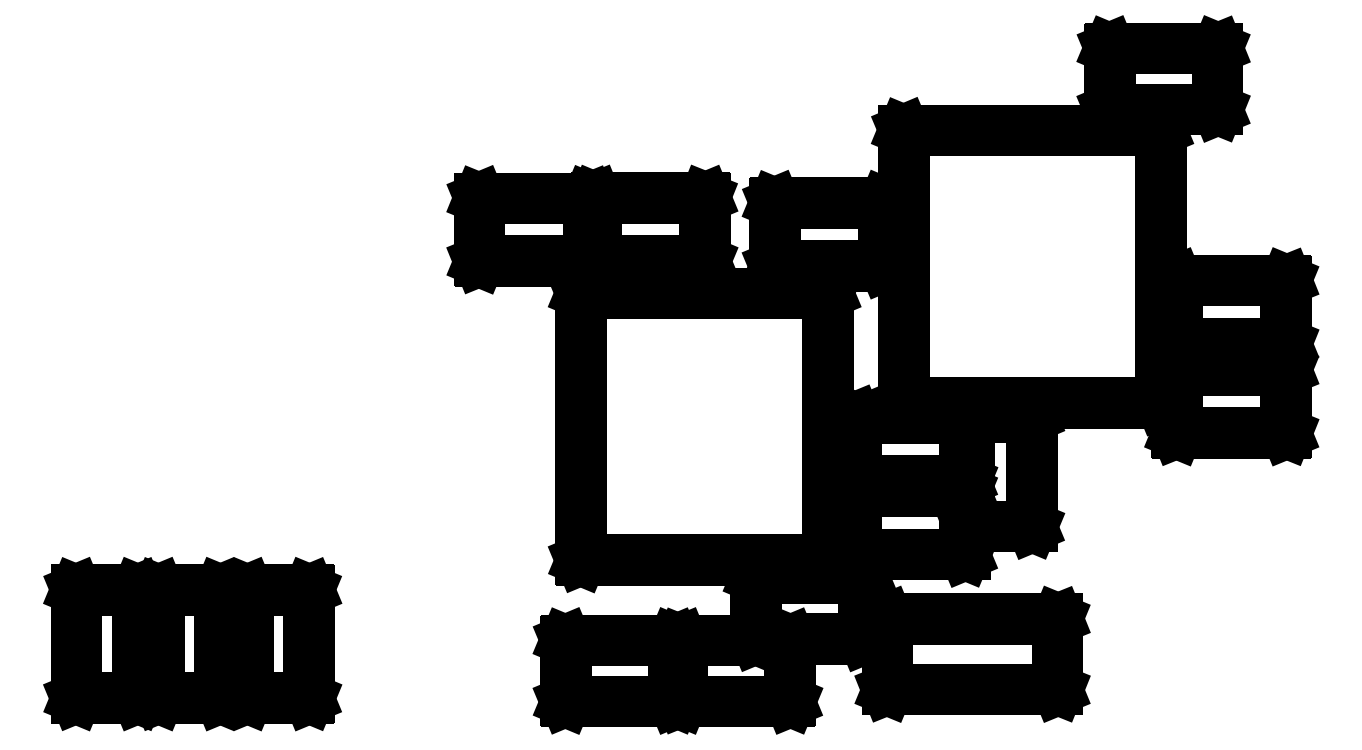
<metadata>
{"format":"dxf","ext":"dxf","renderer":"ezdxf+matplotlib","layout":"modelspace","background":"white","min_lineweight":24,"dpi":150}
</metadata>
<code>
0
SECTION
2
ENTITIES
0
LINE
8
BLACK
10
1.273
20
0.5679
11
1.274
21
0.5676
0
LINE
8
BLACK
10
1.274
20
0.5676
11
1.274
21
0.5669
0
LINE
8
BLACK
10
1.274
20
0.5669
11
1.274
21
0.4921
0
LINE
8
BLACK
10
1.274
20
0.4921
11
1.274
21
0.4914
0
LINE
8
BLACK
10
1.274
20
0.4914
11
1.273
21
0.4911
0
LINE
8
BLACK
10
1.273
20
0.4911
11
1.141
21
0.4911
0
LINE
8
BLACK
10
1.141
20
0.4911
11
1.14
21
0.4914
0
LINE
8
BLACK
10
1.14
20
0.4914
11
1.14
21
0.4921
0
LINE
8
BLACK
10
1.14
20
0.4921
11
1.14
21
0.5669
0
LINE
8
BLACK
10
1.14
20
0.5669
11
1.14
21
0.5676
0
LINE
8
BLACK
10
1.14
20
0.5676
11
1.141
21
0.5679
0
LINE
8
BLACK
10
1.141
20
0.5679
11
1.273
21
0.5679
0
LINE
8
BLACK
10
1.142
20
0.5659
11
1.142
21
0.4931
0
LINE
8
BLACK
10
1.142
20
0.4931
11
1.272
21
0.4931
0
LINE
8
BLACK
10
1.272
20
0.4931
11
1.272
21
0.5659
0
LINE
8
BLACK
10
1.272
20
0.5659
11
1.142
21
0.5659
0
LINE
8
BLACK
10
1.416
20
0.5679
11
1.417
21
0.5676
0
LINE
8
BLACK
10
1.417
20
0.5676
11
1.417
21
0.5669
0
LINE
8
BLACK
10
1.417
20
0.5669
11
1.417
21
0.4921
0
LINE
8
BLACK
10
1.417
20
0.4921
11
1.417
21
0.4914
0
LINE
8
BLACK
10
1.417
20
0.4914
11
1.416
21
0.4911
0
LINE
8
BLACK
10
1.416
20
0.4911
11
1.284
21
0.4911
0
LINE
8
BLACK
10
1.284
20
0.4911
11
1.283
21
0.4914
0
LINE
8
BLACK
10
1.283
20
0.4914
11
1.283
21
0.4921
0
LINE
8
BLACK
10
1.283
20
0.4921
11
1.283
21
0.5669
0
LINE
8
BLACK
10
1.283
20
0.5669
11
1.283
21
0.5676
0
LINE
8
BLACK
10
1.283
20
0.5676
11
1.284
21
0.5679
0
LINE
8
BLACK
10
1.284
20
0.5679
11
1.374
21
0.5679
0
LINE
8
BLACK
10
1.374
20
0.5679
11
1.374
21
0.5682
0
LINE
8
BLACK
10
1.374
20
0.5682
11
1.373
21
0.5689
0
LINE
8
BLACK
10
1.373
20
0.5689
11
1.373
21
0.6437
0
LINE
8
BLACK
10
1.373
20
0.6437
11
1.374
21
0.6444
0
LINE
8
BLACK
10
1.374
20
0.6444
11
1.374
21
0.6447
0
LINE
8
BLACK
10
1.374
20
0.6447
11
1.507
21
0.6447
0
LINE
8
BLACK
10
1.507
20
0.6447
11
1.507
21
0.6444
0
LINE
8
BLACK
10
1.507
20
0.6444
11
1.508
21
0.6437
0
LINE
8
BLACK
10
1.508
20
0.6437
11
1.508
21
0.5689
0
LINE
8
BLACK
10
1.508
20
0.5689
11
1.507
21
0.5682
0
LINE
8
BLACK
10
1.507
20
0.5682
11
1.507
21
0.5679
0
LINE
8
BLACK
10
1.507
20
0.5679
11
1.416
21
0.5679
0
LINE
8
BLACK
10
1.285
20
0.5659
11
1.285
21
0.4931
0
LINE
8
BLACK
10
1.285
20
0.4931
11
1.415
21
0.4931
0
LINE
8
BLACK
10
1.415
20
0.4931
11
1.415
21
0.5659
0
LINE
8
BLACK
10
1.415
20
0.5659
11
1.285
21
0.5659
0
LINE
8
BLACK
10
1.375
20
0.6427
11
1.375
21
0.5699
0
LINE
8
BLACK
10
1.375
20
0.5699
11
1.506
21
0.5699
0
LINE
8
BLACK
10
1.506
20
0.5699
11
1.506
21
0.6427
0
LINE
8
BLACK
10
1.506
20
0.6427
11
1.375
21
0.6427
0
LINE
8
BLACK
10
0.6152
20
0.6296
11
0.6159
21
0.6293
0
LINE
8
BLACK
10
0.6159
20
0.6293
11
0.6161
21
0.6286
0
LINE
8
BLACK
10
0.6161
20
0.6286
11
0.6161
21
0.4964
0
LINE
8
BLACK
10
0.6161
20
0.4964
11
0.6159
21
0.4957
0
LINE
8
BLACK
10
0.6159
20
0.4957
11
0.6152
21
0.4954
0
LINE
8
BLACK
10
0.6152
20
0.4954
11
0.5404
21
0.4954
0
LINE
8
BLACK
10
0.5404
20
0.4954
11
0.5397
21
0.4957
0
LINE
8
BLACK
10
0.5397
20
0.4957
11
0.5394
21
0.4964
0
LINE
8
BLACK
10
0.5394
20
0.4964
11
0.5394
21
0.6286
0
LINE
8
BLACK
10
0.5394
20
0.6286
11
0.5397
21
0.6293
0
LINE
8
BLACK
10
0.5397
20
0.6293
11
0.5404
21
0.6296
0
LINE
8
BLACK
10
0.5404
20
0.6296
11
0.6152
21
0.6296
0
LINE
8
BLACK
10
0.5413
20
0.6277
11
0.5413
21
0.4973
0
LINE
8
BLACK
10
0.5413
20
0.4973
11
0.6142
21
0.4973
0
LINE
8
BLACK
10
0.6142
20
0.4973
11
0.6142
21
0.6277
0
LINE
8
BLACK
10
0.6142
20
0.6277
11
0.5413
21
0.6277
0
LINE
8
BLACK
10
0.7165
20
0.6296
11
0.7172
21
0.6293
0
LINE
8
BLACK
10
0.7172
20
0.6293
11
0.7175
21
0.6286
0
LINE
8
BLACK
10
0.7175
20
0.6286
11
0.7175
21
0.4964
0
LINE
8
BLACK
10
0.7175
20
0.4964
11
0.7172
21
0.4957
0
LINE
8
BLACK
10
0.7172
20
0.4957
11
0.7165
21
0.4954
0
LINE
8
BLACK
10
0.7165
20
0.4954
11
0.6417
21
0.4954
0
LINE
8
BLACK
10
0.6417
20
0.4954
11
0.641
21
0.4957
0
LINE
8
BLACK
10
0.641
20
0.4957
11
0.6407
21
0.4964
0
LINE
8
BLACK
10
0.6407
20
0.4964
11
0.6407
21
0.6286
0
LINE
8
BLACK
10
0.6407
20
0.6286
11
0.641
21
0.6293
0
LINE
8
BLACK
10
0.641
20
0.6293
11
0.6417
21
0.6296
0
LINE
8
BLACK
10
0.6417
20
0.6296
11
0.7165
21
0.6296
0
LINE
8
BLACK
10
0.6427
20
0.6277
11
0.6427
21
0.4973
0
LINE
8
BLACK
10
0.6427
20
0.4973
11
0.7156
21
0.4973
0
LINE
8
BLACK
10
0.7156
20
0.4973
11
0.7156
21
0.6277
0
LINE
8
BLACK
10
0.7156
20
0.6277
11
0.6427
21
0.6277
0
LINE
8
BLACK
10
0.8258
20
0.6296
11
0.8265
21
0.6293
0
LINE
8
BLACK
10
0.8265
20
0.6293
11
0.8268
21
0.6286
0
LINE
8
BLACK
10
0.8268
20
0.6286
11
0.8268
21
0.4964
0
LINE
8
BLACK
10
0.8268
20
0.4964
11
0.8265
21
0.4957
0
LINE
8
BLACK
10
0.8265
20
0.4957
11
0.8258
21
0.4954
0
LINE
8
BLACK
10
0.8258
20
0.4954
11
0.751
21
0.4954
0
LINE
8
BLACK
10
0.751
20
0.4954
11
0.7503
21
0.4957
0
LINE
8
BLACK
10
0.7503
20
0.4957
11
0.75
21
0.4964
0
LINE
8
BLACK
10
0.75
20
0.4964
11
0.75
21
0.6286
0
LINE
8
BLACK
10
0.75
20
0.6286
11
0.7503
21
0.6293
0
LINE
8
BLACK
10
0.7503
20
0.6293
11
0.751
21
0.6296
0
LINE
8
BLACK
10
0.751
20
0.6296
11
0.8258
21
0.6296
0
LINE
8
BLACK
10
0.752
20
0.6277
11
0.752
21
0.4973
0
LINE
8
BLACK
10
0.752
20
0.4973
11
0.8248
21
0.4973
0
LINE
8
BLACK
10
0.8248
20
0.4973
11
0.8248
21
0.6277
0
LINE
8
BLACK
10
0.8248
20
0.6277
11
0.752
21
0.6277
0
LINE
8
BLACK
10
1.744
20
0.5943
11
1.745
21
0.594
0
LINE
8
BLACK
10
1.745
20
0.594
11
1.745
21
0.5933
0
LINE
8
BLACK
10
1.745
20
0.5933
11
1.745
21
0.5067
0
LINE
8
BLACK
10
1.745
20
0.5067
11
1.745
21
0.506
0
LINE
8
BLACK
10
1.745
20
0.506
11
1.744
21
0.5057
0
LINE
8
BLACK
10
1.744
20
0.5057
11
1.536
21
0.5057
0
LINE
8
BLACK
10
1.536
20
0.5057
11
1.535
21
0.506
0
LINE
8
BLACK
10
1.535
20
0.506
11
1.535
21
0.5067
0
LINE
8
BLACK
10
1.535
20
0.5067
11
1.535
21
0.5933
0
LINE
8
BLACK
10
1.535
20
0.5933
11
1.535
21
0.594
0
LINE
8
BLACK
10
1.535
20
0.594
11
1.536
21
0.5943
0
LINE
8
BLACK
10
1.536
20
0.5943
11
1.744
21
0.5943
0
LINE
8
BLACK
10
1.537
20
0.5923
11
1.537
21
0.5077
0
LINE
8
BLACK
10
1.537
20
0.5077
11
1.743
21
0.5077
0
LINE
8
BLACK
10
1.743
20
0.5077
11
1.743
21
0.5923
0
LINE
8
BLACK
10
1.743
20
0.5923
11
1.537
21
0.5923
0
LINE
8
BLACK
10
1.463
20
0.9935
11
1.464
21
0.9932
0
LINE
8
BLACK
10
1.464
20
0.9932
11
1.464
21
0.9925
0
LINE
8
BLACK
10
1.464
20
0.9925
11
1.464
21
0.6657
0
LINE
8
BLACK
10
1.464
20
0.6657
11
1.464
21
0.6651
0
LINE
8
BLACK
10
1.464
20
0.6651
11
1.463
21
0.6648
0
LINE
8
BLACK
10
1.463
20
0.6648
11
1.16
21
0.6648
0
LINE
8
BLACK
10
1.16
20
0.6648
11
1.159
21
0.6651
0
LINE
8
BLACK
10
1.159
20
0.6651
11
1.159
21
0.6657
0
LINE
8
BLACK
10
1.159
20
0.6657
11
1.159
21
0.9925
0
LINE
8
BLACK
10
1.159
20
0.9925
11
1.159
21
0.9932
0
LINE
8
BLACK
10
1.159
20
0.9932
11
1.16
21
0.9935
0
LINE
8
BLACK
10
1.16
20
0.9935
11
1.463
21
0.9935
0
LINE
8
BLACK
10
1.161
20
0.9915
11
1.161
21
0.6667
0
LINE
8
BLACK
10
1.161
20
0.6667
11
1.462
21
0.6667
0
LINE
8
BLACK
10
1.462
20
0.6667
11
1.462
21
0.9915
0
LINE
8
BLACK
10
1.462
20
0.9915
11
1.161
21
0.9915
0
LINE
8
BLACK
10
1.631
20
0.7506
11
1.631
21
0.7503
0
LINE
8
BLACK
10
1.631
20
0.7503
11
1.632
21
0.7496
0
LINE
8
BLACK
10
1.632
20
0.7496
11
1.632
21
0.6724
0
LINE
8
BLACK
10
1.632
20
0.6724
11
1.631
21
0.6717
0
LINE
8
BLACK
10
1.631
20
0.6717
11
1.631
21
0.6715
0
LINE
8
BLACK
10
1.631
20
0.6715
11
1.497
21
0.6715
0
LINE
8
BLACK
10
1.497
20
0.6715
11
1.496
21
0.6717
0
LINE
8
BLACK
10
1.496
20
0.6717
11
1.496
21
0.6724
0
LINE
8
BLACK
10
1.496
20
0.6724
11
1.496
21
0.7496
0
LINE
8
BLACK
10
1.496
20
0.7496
11
1.496
21
0.7503
0
LINE
8
BLACK
10
1.496
20
0.7503
11
1.497
21
0.7506
0
LINE
8
BLACK
10
1.497
20
0.7506
11
1.631
21
0.7506
0
LINE
8
BLACK
10
1.498
20
0.7486
11
1.498
21
0.6734
0
LINE
8
BLACK
10
1.498
20
0.6734
11
1.63
21
0.6734
0
LINE
8
BLACK
10
1.63
20
0.6734
11
1.63
21
0.7486
0
LINE
8
BLACK
10
1.63
20
0.7486
11
1.498
21
0.7486
0
LINE
8
BLACK
10
1.713
20
0.8415
11
1.713
21
0.8412
0
LINE
8
BLACK
10
1.713
20
0.8412
11
1.714
21
0.8406
0
LINE
8
BLACK
10
1.714
20
0.8406
11
1.714
21
0.7067
0
LINE
8
BLACK
10
1.714
20
0.7067
11
1.713
21
0.706
0
LINE
8
BLACK
10
1.713
20
0.706
11
1.713
21
0.7057
0
LINE
8
BLACK
10
1.713
20
0.7057
11
1.636
21
0.7057
0
LINE
8
BLACK
10
1.636
20
0.7057
11
1.635
21
0.706
0
LINE
8
BLACK
10
1.635
20
0.706
11
1.635
21
0.7067
0
LINE
8
BLACK
10
1.635
20
0.7067
11
1.635
21
0.8406
0
LINE
8
BLACK
10
1.635
20
0.8406
11
1.635
21
0.8412
0
LINE
8
BLACK
10
1.635
20
0.8412
11
1.636
21
0.8415
0
LINE
8
BLACK
10
1.636
20
0.8415
11
1.713
21
0.8415
0
LINE
8
BLACK
10
1.637
20
0.8396
11
1.637
21
0.7077
0
LINE
8
BLACK
10
1.637
20
0.7077
11
1.712
21
0.7077
0
LINE
8
BLACK
10
1.712
20
0.7077
11
1.712
21
0.8396
0
LINE
8
BLACK
10
1.712
20
0.8396
11
1.637
21
0.8396
0
LINE
8
BLACK
10
1.631
20
0.8411
11
1.631
21
0.8409
0
LINE
8
BLACK
10
1.631
20
0.8409
11
1.632
21
0.8402
0
LINE
8
BLACK
10
1.632
20
0.8402
11
1.632
21
0.763
0
LINE
8
BLACK
10
1.632
20
0.763
11
1.631
21
0.7623
0
LINE
8
BLACK
10
1.631
20
0.7623
11
1.631
21
0.762
0
LINE
8
BLACK
10
1.631
20
0.762
11
1.497
21
0.762
0
LINE
8
BLACK
10
1.497
20
0.762
11
1.496
21
0.7623
0
LINE
8
BLACK
10
1.496
20
0.7623
11
1.496
21
0.763
0
LINE
8
BLACK
10
1.496
20
0.763
11
1.496
21
0.8402
0
LINE
8
BLACK
10
1.496
20
0.8402
11
1.496
21
0.8409
0
LINE
8
BLACK
10
1.496
20
0.8409
11
1.497
21
0.8411
0
LINE
8
BLACK
10
1.497
20
0.8411
11
1.631
21
0.8411
0
LINE
8
BLACK
10
1.498
20
0.8392
11
1.498
21
0.764
0
LINE
8
BLACK
10
1.498
20
0.764
11
1.63
21
0.764
0
LINE
8
BLACK
10
1.63
20
0.764
11
1.63
21
0.8392
0
LINE
8
BLACK
10
1.63
20
0.8392
11
1.498
21
0.8392
0
LINE
8
BLACK
10
2.025
20
0.8996
11
2.026
21
0.8993
0
LINE
8
BLACK
10
2.026
20
0.8993
11
2.026
21
0.8986
0
LINE
8
BLACK
10
2.026
20
0.8986
11
2.026
21
0.8214
0
LINE
8
BLACK
10
2.026
20
0.8214
11
2.026
21
0.8207
0
LINE
8
BLACK
10
2.026
20
0.8207
11
2.025
21
0.8204
0
LINE
8
BLACK
10
2.025
20
0.8204
11
1.891
21
0.8204
0
LINE
8
BLACK
10
1.891
20
0.8204
11
1.89
21
0.8207
0
LINE
8
BLACK
10
1.89
20
0.8207
11
1.89
21
0.8214
0
LINE
8
BLACK
10
1.89
20
0.8214
11
1.89
21
0.8986
0
LINE
8
BLACK
10
1.89
20
0.8986
11
1.89
21
0.8993
0
LINE
8
BLACK
10
1.89
20
0.8993
11
1.891
21
0.8996
0
LINE
8
BLACK
10
1.891
20
0.8996
11
2.025
21
0.8996
0
LINE
8
BLACK
10
1.892
20
0.8976
11
1.892
21
0.8224
0
LINE
8
BLACK
10
1.892
20
0.8224
11
2.024
21
0.8224
0
LINE
8
BLACK
10
2.024
20
0.8224
11
2.024
21
0.8976
0
LINE
8
BLACK
10
2.024
20
0.8976
11
1.892
21
0.8976
0
LINE
8
BLACK
10
1.871
20
1.194
11
1.872
21
1.194
0
LINE
8
BLACK
10
1.872
20
1.194
11
1.872
21
1.193
0
LINE
8
BLACK
10
1.872
20
1.193
11
1.872
21
0.8583
0
LINE
8
BLACK
10
1.872
20
0.8583
11
1.872
21
0.8576
0
LINE
8
BLACK
10
1.872
20
0.8576
11
1.871
21
0.8573
0
LINE
8
BLACK
10
1.871
20
0.8573
11
1.556
21
0.8573
0
LINE
8
BLACK
10
1.556
20
0.8573
11
1.555
21
0.8576
0
LINE
8
BLACK
10
1.555
20
0.8576
11
1.555
21
0.8583
0
LINE
8
BLACK
10
1.555
20
0.8583
11
1.555
21
1.193
0
LINE
8
BLACK
10
1.555
20
1.193
11
1.555
21
1.194
0
LINE
8
BLACK
10
1.555
20
1.194
11
1.556
21
1.194
0
LINE
8
BLACK
10
1.556
20
1.194
11
1.871
21
1.194
0
LINE
8
BLACK
10
1.557
20
1.192
11
1.557
21
0.8593
0
LINE
8
BLACK
10
1.557
20
0.8593
11
1.87
21
0.8593
0
LINE
8
BLACK
10
1.87
20
0.8593
11
1.87
21
1.192
0
LINE
8
BLACK
10
1.87
20
1.192
11
1.557
21
1.192
0
LINE
8
BLACK
10
2.025
20
1.01
11
2.026
21
1.009
0
LINE
8
BLACK
10
2.026
20
1.009
11
2.026
21
1.009
0
LINE
8
BLACK
10
2.026
20
1.009
11
2.026
21
0.9314
0
LINE
8
BLACK
10
2.026
20
0.9314
11
2.026
21
0.9307
0
LINE
8
BLACK
10
2.026
20
0.9307
11
2.025
21
0.9304
0
LINE
8
BLACK
10
2.025
20
0.9304
11
1.891
21
0.9304
0
LINE
8
BLACK
10
1.891
20
0.9304
11
1.89
21
0.9307
0
LINE
8
BLACK
10
1.89
20
0.9307
11
1.89
21
0.9314
0
LINE
8
BLACK
10
1.89
20
0.9314
11
1.89
21
1.009
0
LINE
8
BLACK
10
1.89
20
1.009
11
1.89
21
1.009
0
LINE
8
BLACK
10
1.89
20
1.009
11
1.891
21
1.01
0
LINE
8
BLACK
10
1.891
20
1.01
11
2.025
21
1.01
0
LINE
8
BLACK
10
1.892
20
1.008
11
1.892
21
0.9324
0
LINE
8
BLACK
10
1.892
20
0.9324
11
2.024
21
0.9324
0
LINE
8
BLACK
10
2.024
20
0.9324
11
2.024
21
1.008
0
LINE
8
BLACK
10
2.024
20
1.008
11
1.892
21
1.008
0
LINE
8
BLACK
10
1.532
20
1.105
11
1.532
21
1.104
0
LINE
8
BLACK
10
1.532
20
1.104
11
1.532
21
1.104
0
LINE
8
BLACK
10
1.532
20
1.104
11
1.532
21
1.026
0
LINE
8
BLACK
10
1.532
20
1.026
11
1.532
21
1.026
0
LINE
8
BLACK
10
1.532
20
1.026
11
1.532
21
1.025
0
LINE
8
BLACK
10
1.532
20
1.025
11
1.398
21
1.025
0
LINE
8
BLACK
10
1.398
20
1.025
11
1.397
21
1.026
0
LINE
8
BLACK
10
1.397
20
1.026
11
1.397
21
1.026
0
LINE
8
BLACK
10
1.397
20
1.026
11
1.397
21
1.104
0
LINE
8
BLACK
10
1.397
20
1.104
11
1.397
21
1.104
0
LINE
8
BLACK
10
1.397
20
1.104
11
1.398
21
1.105
0
LINE
8
BLACK
10
1.398
20
1.105
11
1.532
21
1.105
0
LINE
8
BLACK
10
1.399
20
1.103
11
1.399
21
1.027
0
LINE
8
BLACK
10
1.399
20
1.027
11
1.531
21
1.027
0
LINE
8
BLACK
10
1.531
20
1.027
11
1.531
21
1.103
0
LINE
8
BLACK
10
1.531
20
1.103
11
1.399
21
1.103
0
LINE
8
BLACK
10
1.169
20
1.11
11
1.17
21
1.11
0
LINE
8
BLACK
10
1.17
20
1.11
11
1.17
21
1.109
0
LINE
8
BLACK
10
1.17
20
1.109
11
1.17
21
1.032
0
LINE
8
BLACK
10
1.17
20
1.032
11
1.17
21
1.032
0
LINE
8
BLACK
10
1.17
20
1.032
11
1.169
21
1.031
0
LINE
8
BLACK
10
1.169
20
1.031
11
1.035
21
1.031
0
LINE
8
BLACK
10
1.035
20
1.031
11
1.034
21
1.032
0
LINE
8
BLACK
10
1.034
20
1.032
11
1.034
21
1.032
0
LINE
8
BLACK
10
1.034
20
1.032
11
1.034
21
1.109
0
LINE
8
BLACK
10
1.034
20
1.109
11
1.034
21
1.11
0
LINE
8
BLACK
10
1.034
20
1.11
11
1.035
21
1.11
0
LINE
8
BLACK
10
1.035
20
1.11
11
1.169
21
1.11
0
LINE
8
BLACK
10
1.036
20
1.108
11
1.036
21
1.033
0
LINE
8
BLACK
10
1.036
20
1.033
11
1.168
21
1.033
0
LINE
8
BLACK
10
1.168
20
1.033
11
1.168
21
1.108
0
LINE
8
BLACK
10
1.168
20
1.108
11
1.036
21
1.108
0
LINE
8
BLACK
10
1.312
20
1.111
11
1.313
21
1.111
0
LINE
8
BLACK
10
1.313
20
1.111
11
1.313
21
1.11
0
LINE
8
BLACK
10
1.313
20
1.11
11
1.313
21
1.033
0
LINE
8
BLACK
10
1.313
20
1.033
11
1.313
21
1.032
0
LINE
8
BLACK
10
1.313
20
1.032
11
1.312
21
1.032
0
LINE
8
BLACK
10
1.312
20
1.032
11
1.178
21
1.032
0
LINE
8
BLACK
10
1.178
20
1.032
11
1.177
21
1.032
0
LINE
8
BLACK
10
1.177
20
1.032
11
1.177
21
1.033
0
LINE
8
BLACK
10
1.177
20
1.033
11
1.177
21
1.11
0
LINE
8
BLACK
10
1.177
20
1.11
11
1.177
21
1.111
0
LINE
8
BLACK
10
1.177
20
1.111
11
1.178
21
1.111
0
LINE
8
BLACK
10
1.178
20
1.111
11
1.312
21
1.111
0
LINE
8
BLACK
10
1.179
20
1.109
11
1.179
21
1.034
0
LINE
8
BLACK
10
1.179
20
1.034
11
1.311
21
1.034
0
LINE
8
BLACK
10
1.311
20
1.034
11
1.311
21
1.109
0
LINE
8
BLACK
10
1.311
20
1.109
11
1.179
21
1.109
0
LINE
8
BLACK
10
1.941
20
1.294
11
1.941
21
1.294
0
LINE
8
BLACK
10
1.941
20
1.294
11
1.942
21
1.293
0
LINE
8
BLACK
10
1.942
20
1.293
11
1.942
21
1.218
0
LINE
8
BLACK
10
1.942
20
1.218
11
1.941
21
1.218
0
LINE
8
BLACK
10
1.941
20
1.218
11
1.941
21
1.218
0
LINE
8
BLACK
10
1.941
20
1.218
11
1.808
21
1.218
0
LINE
8
BLACK
10
1.808
20
1.218
11
1.808
21
1.218
0
LINE
8
BLACK
10
1.808
20
1.218
11
1.807
21
1.218
0
LINE
8
BLACK
10
1.807
20
1.218
11
1.807
21
1.293
0
LINE
8
BLACK
10
1.807
20
1.293
11
1.808
21
1.294
0
LINE
8
BLACK
10
1.808
20
1.294
11
1.808
21
1.294
0
LINE
8
BLACK
10
1.808
20
1.294
11
1.941
21
1.294
0
LINE
8
BLACK
10
1.809
20
1.292
11
1.809
21
1.219
0
LINE
8
BLACK
10
1.809
20
1.219
11
1.94
21
1.219
0
LINE
8
BLACK
10
1.94
20
1.219
11
1.94
21
1.292
0
LINE
8
BLACK
10
1.94
20
1.292
11
1.809
21
1.292
0
ENDSEC
0
EOF

</code>
